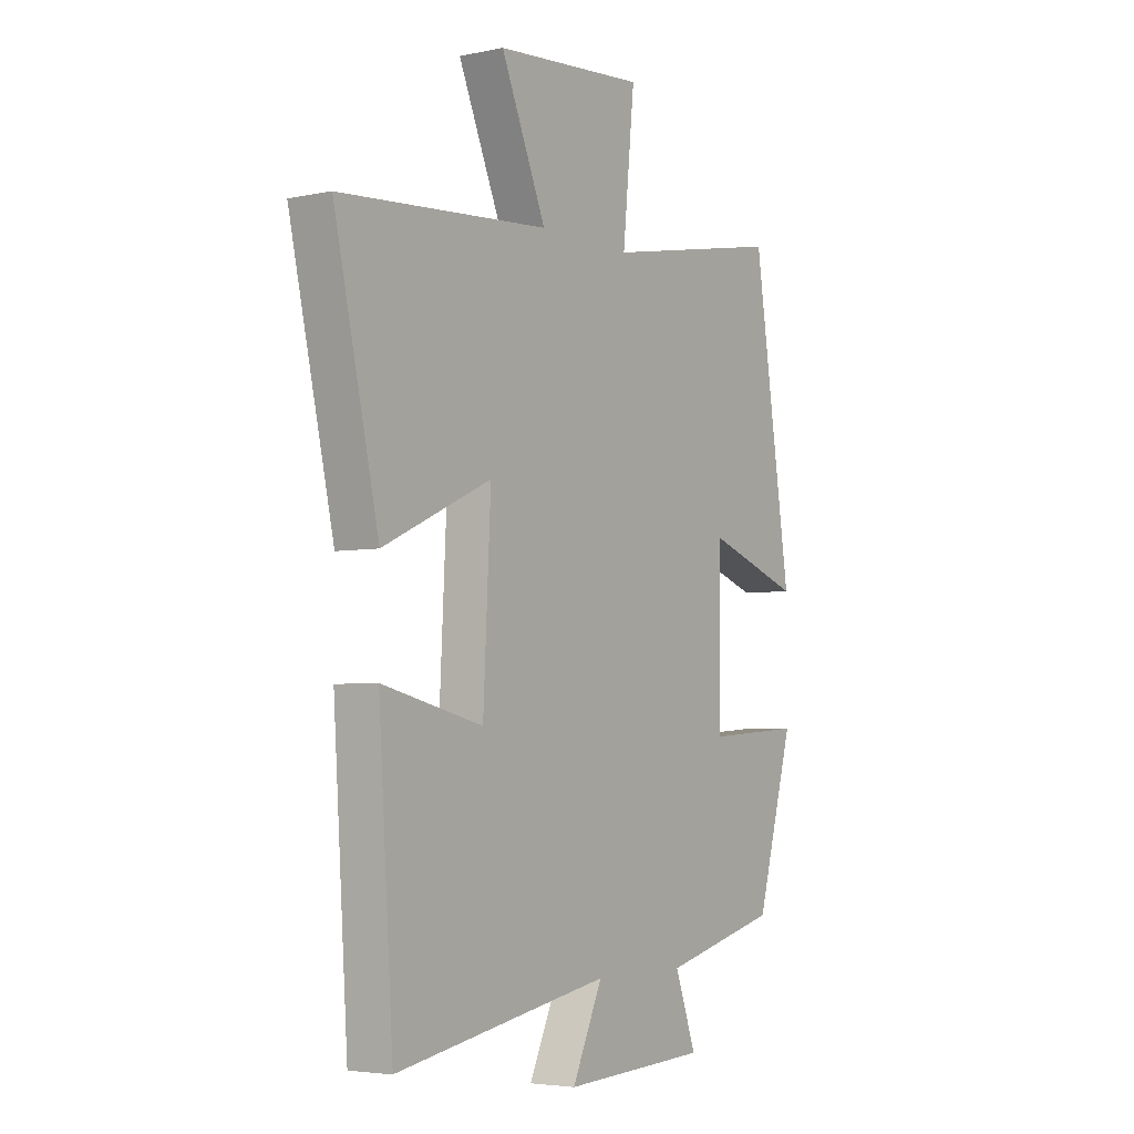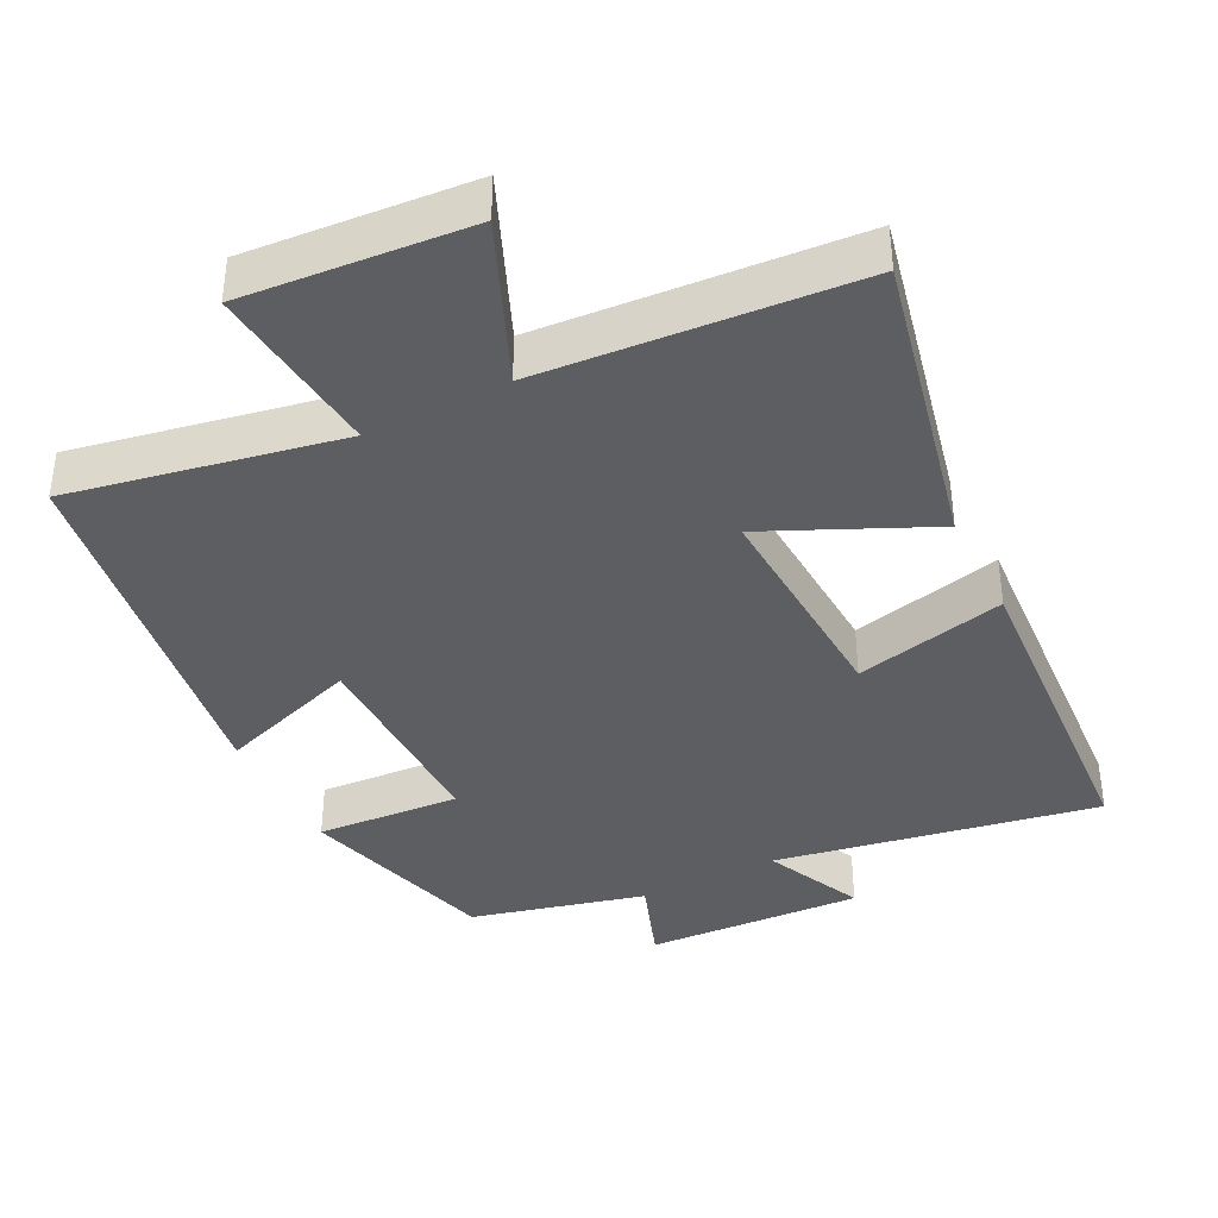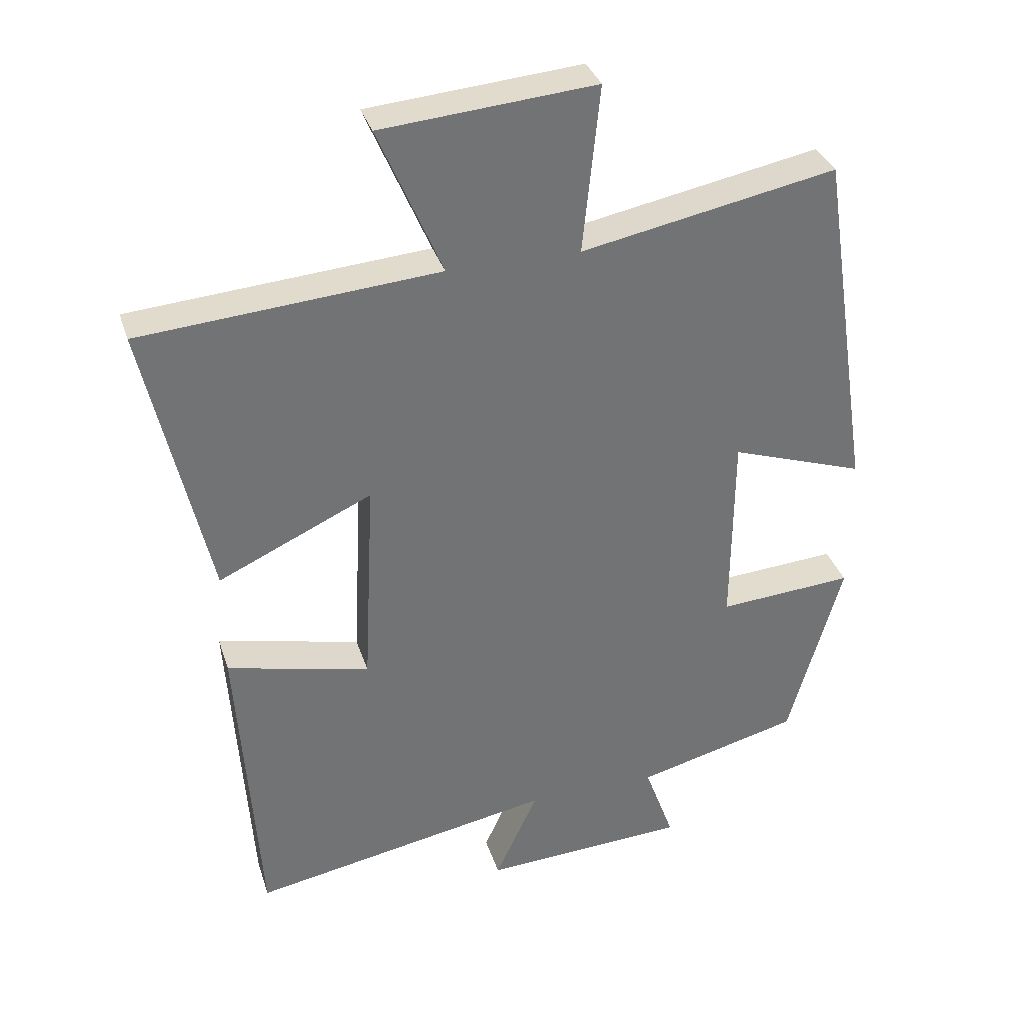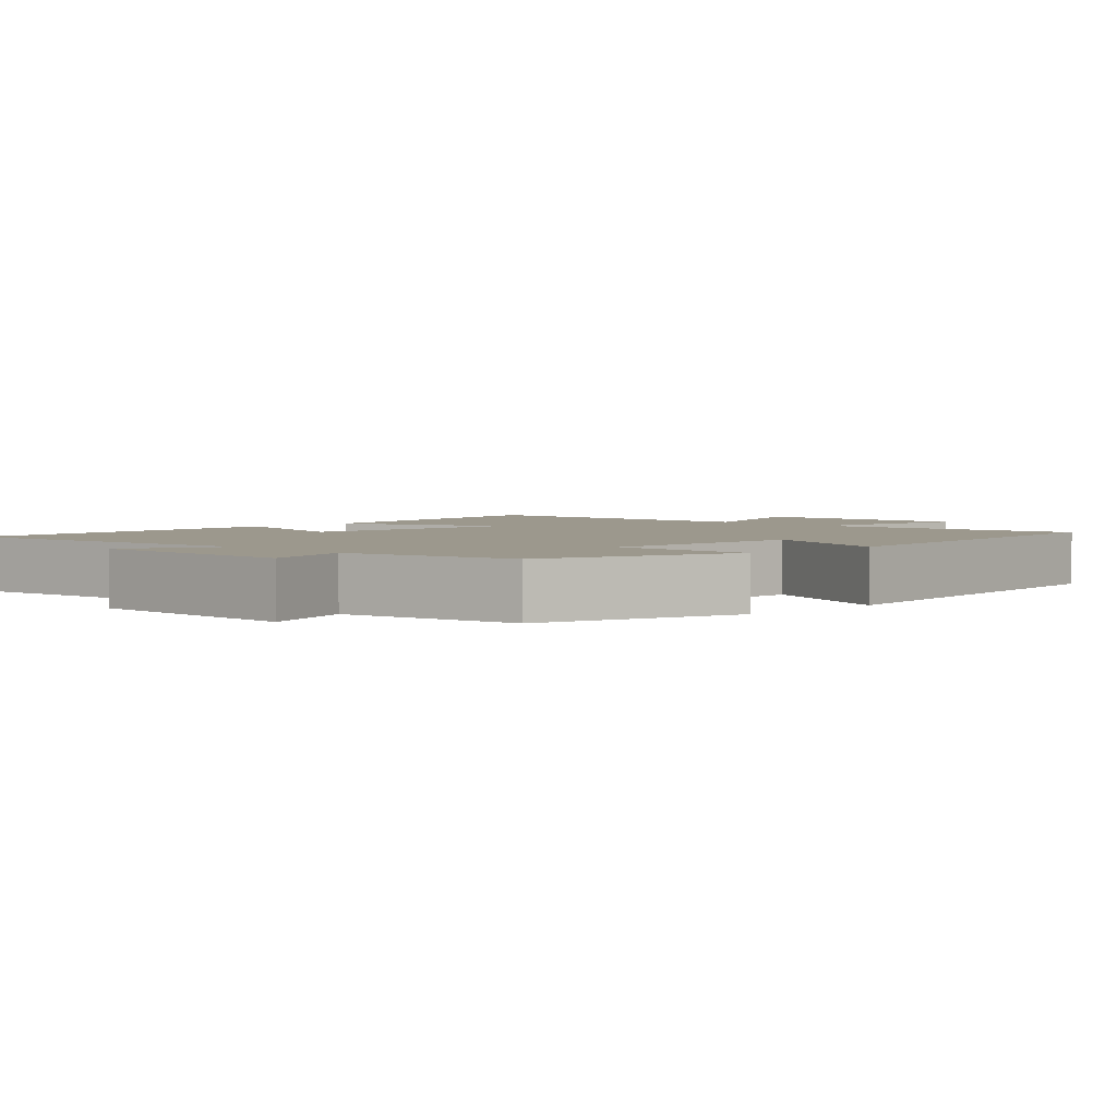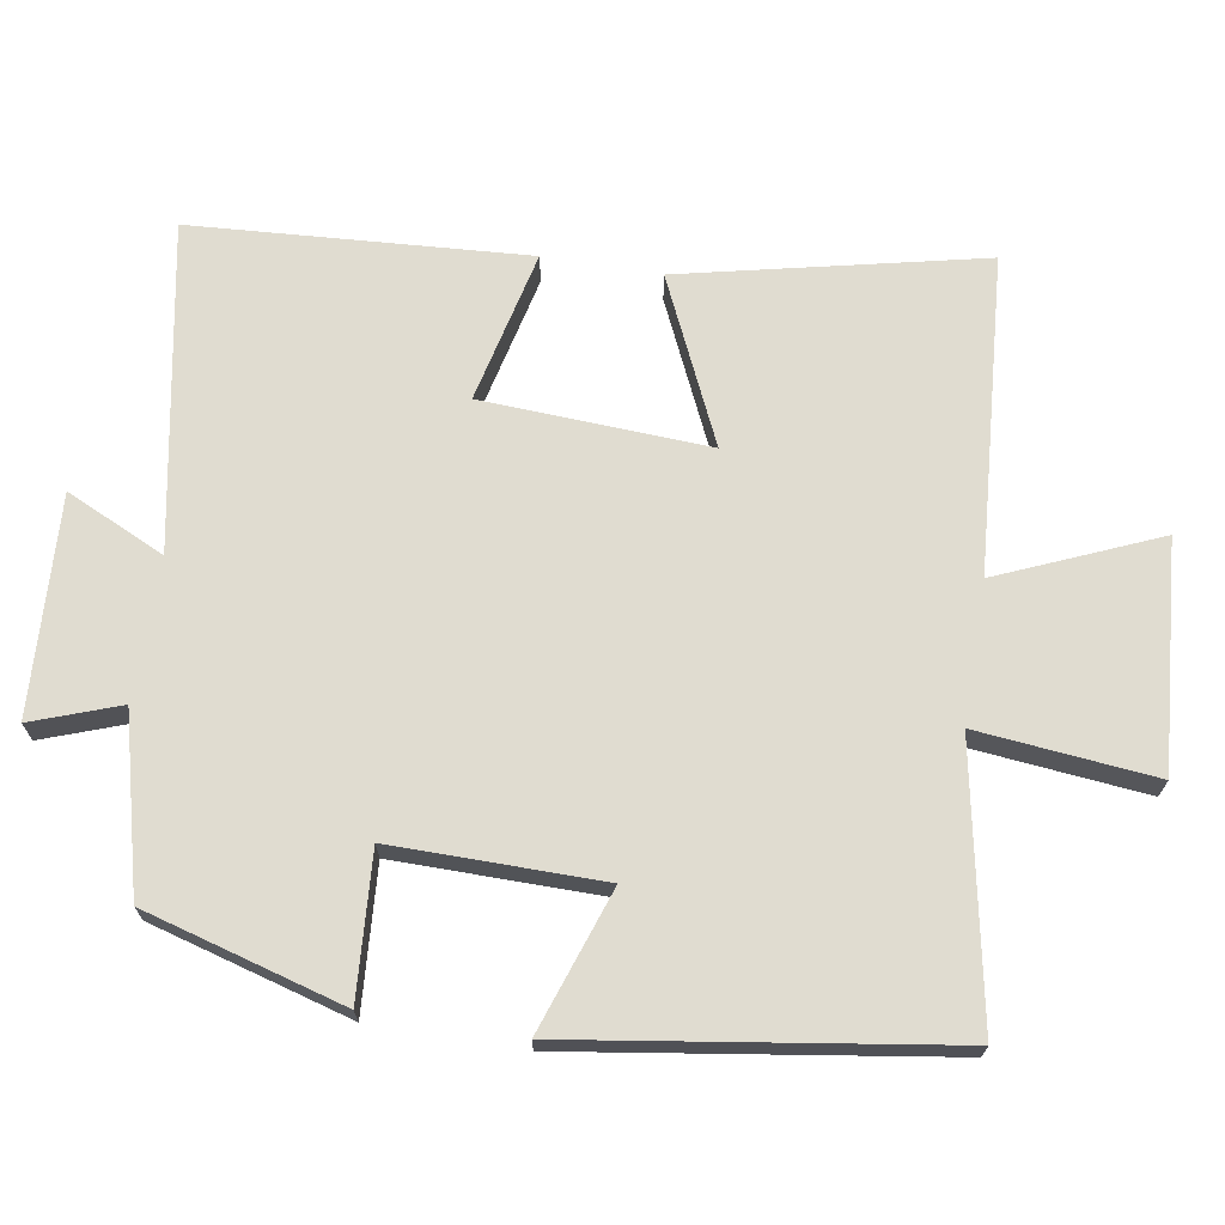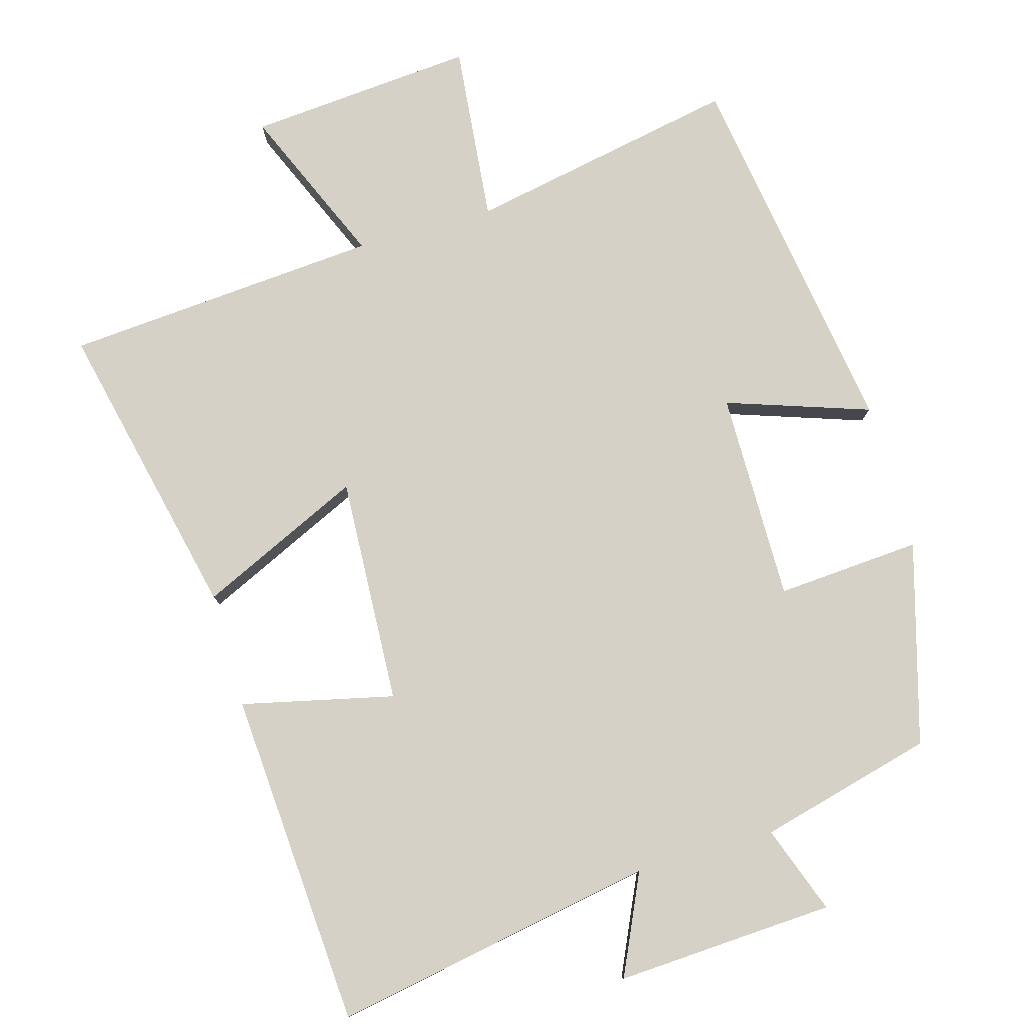
<metadata>
{"format":"obj","ext":"obj","renderer":"f3d","projection":"perspective","resolution":1024,"background":"white","views":[{"elev":-4.4,"azim":124.2,"up":"+Z"},{"elev":-39.0,"azim":26.9,"up":"+Y"},{"elev":34.4,"azim":163.2,"up":"+Z"},{"elev":3.0,"azim":-133.2,"up":"+Y"},{"elev":69.7,"azim":-80.6,"up":"+Y"},{"elev":79.2,"azim":164.0,"up":"+Y"}]}
</metadata>
<code>
v 0.594 0.07 0.466
v 0.5 0.07 0.047
v 0.272 0.07 0.152
v 0.288 0.07 -0.164
v 0.5 0.07 -0.115
v 0.469 0.07 -0.582
v 0.018 0.07 -0.5
v 0.082 0.07 -0.638
v -0.222 0.07 -0.622
v -0.178 0.07 -0.5
v -0.421 0.07 -0.438
v -0.5 0.07 -0.159
v -0.299 0.07 -0.173
v -0.301 0.07 0.119
v -0.5 0.07 0.051
v -0.421 0.07 0.573
v -0.043 0.07 0.5
v -0.068 0.07 0.748
v 0.248 0.07 0.722
v 0.153 0.07 0.5
v 0.594 0 0.466
v 0.5 0 0.047
v 0.272 0 0.152
v 0.288 0 -0.164
v 0.5 0 -0.115
v 0.469 0 -0.582
v 0.018 0 -0.5
v 0.082 0 -0.638
v -0.222 0 -0.622
v -0.178 0 -0.5
v -0.421 0 -0.438
v -0.5 0 -0.159
v -0.299 0 -0.173
v -0.301 0 0.119
v -0.5 0 0.051
v -0.421 0 0.573
v -0.043 0 0.5
v -0.068 0 0.748
v 0.248 0 0.722
v 0.153 0 0.5
f 17 18 19 20
f 17 20 1 2
f 14 15 16 17
f 13 14 17
f 10 11 12 13
f 10 13 17
f 7 8 9 10
f 7 10 17
f 4 5 6 7
f 3 4 7 17
f 2 3 17
f 40 39 38 37
f 22 21 40 37
f 37 36 35 34
f 37 34 33
f 33 32 31 30
f 37 33 30
f 30 29 28 27
f 37 30 27
f 27 26 25 24
f 37 27 24 23
f 37 23 22
f 1 21 22 2
f 2 22 23 3
f 3 23 24 4
f 4 24 25 5
f 5 25 26 6
f 6 26 27 7
f 7 27 28 8
f 8 28 29 9
f 9 29 30 10
f 10 30 31 11
f 11 31 32 12
f 12 32 33 13
f 13 33 34 14
f 14 34 35 15
f 15 35 36 16
f 16 36 37 17
f 17 37 38 18
f 18 38 39 19
f 19 39 40 20
f 20 40 21 1

</code>
